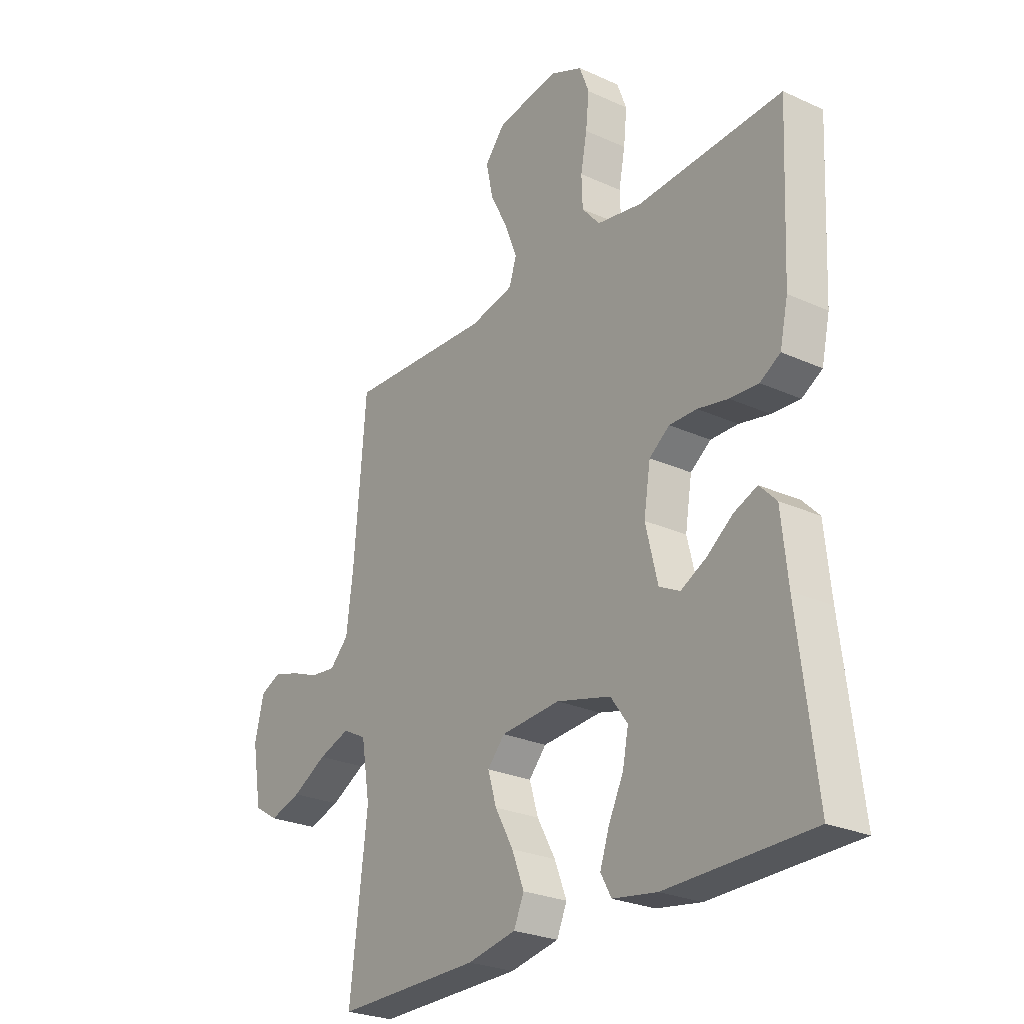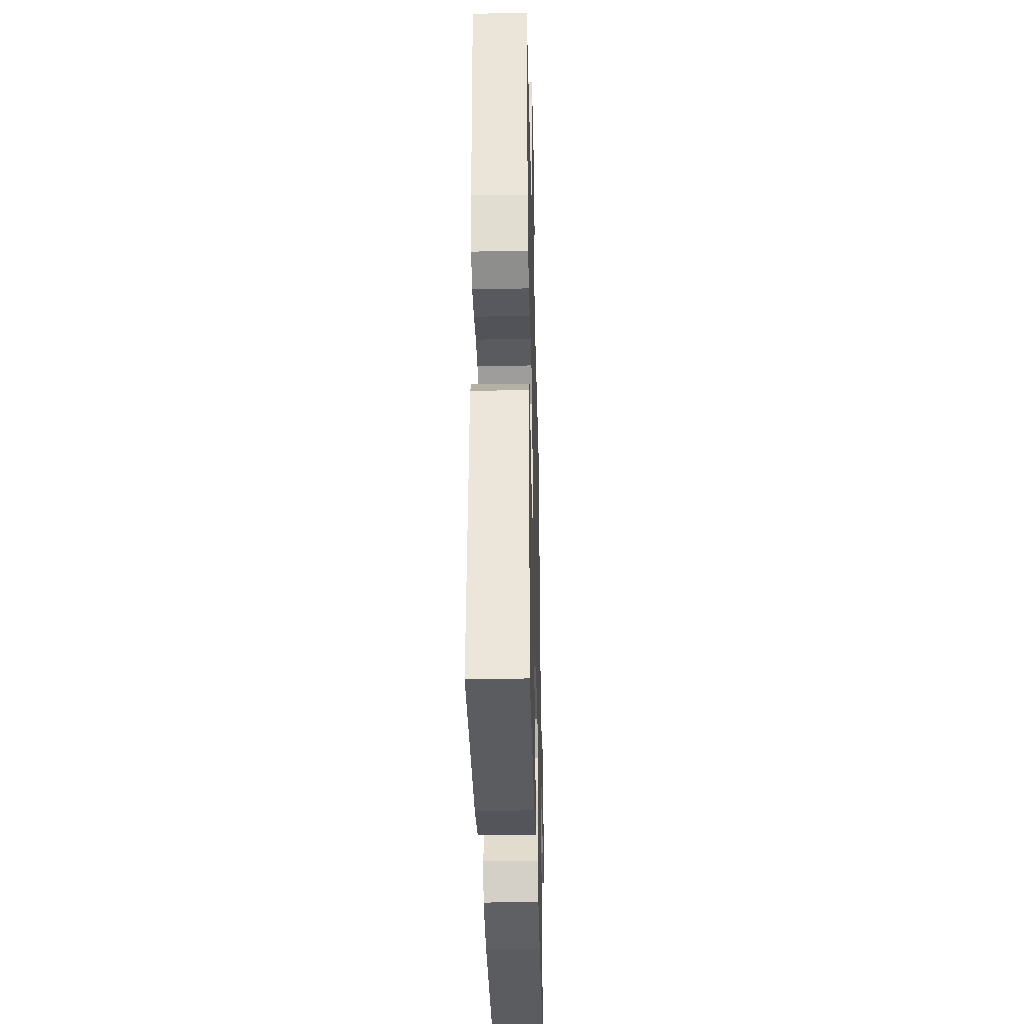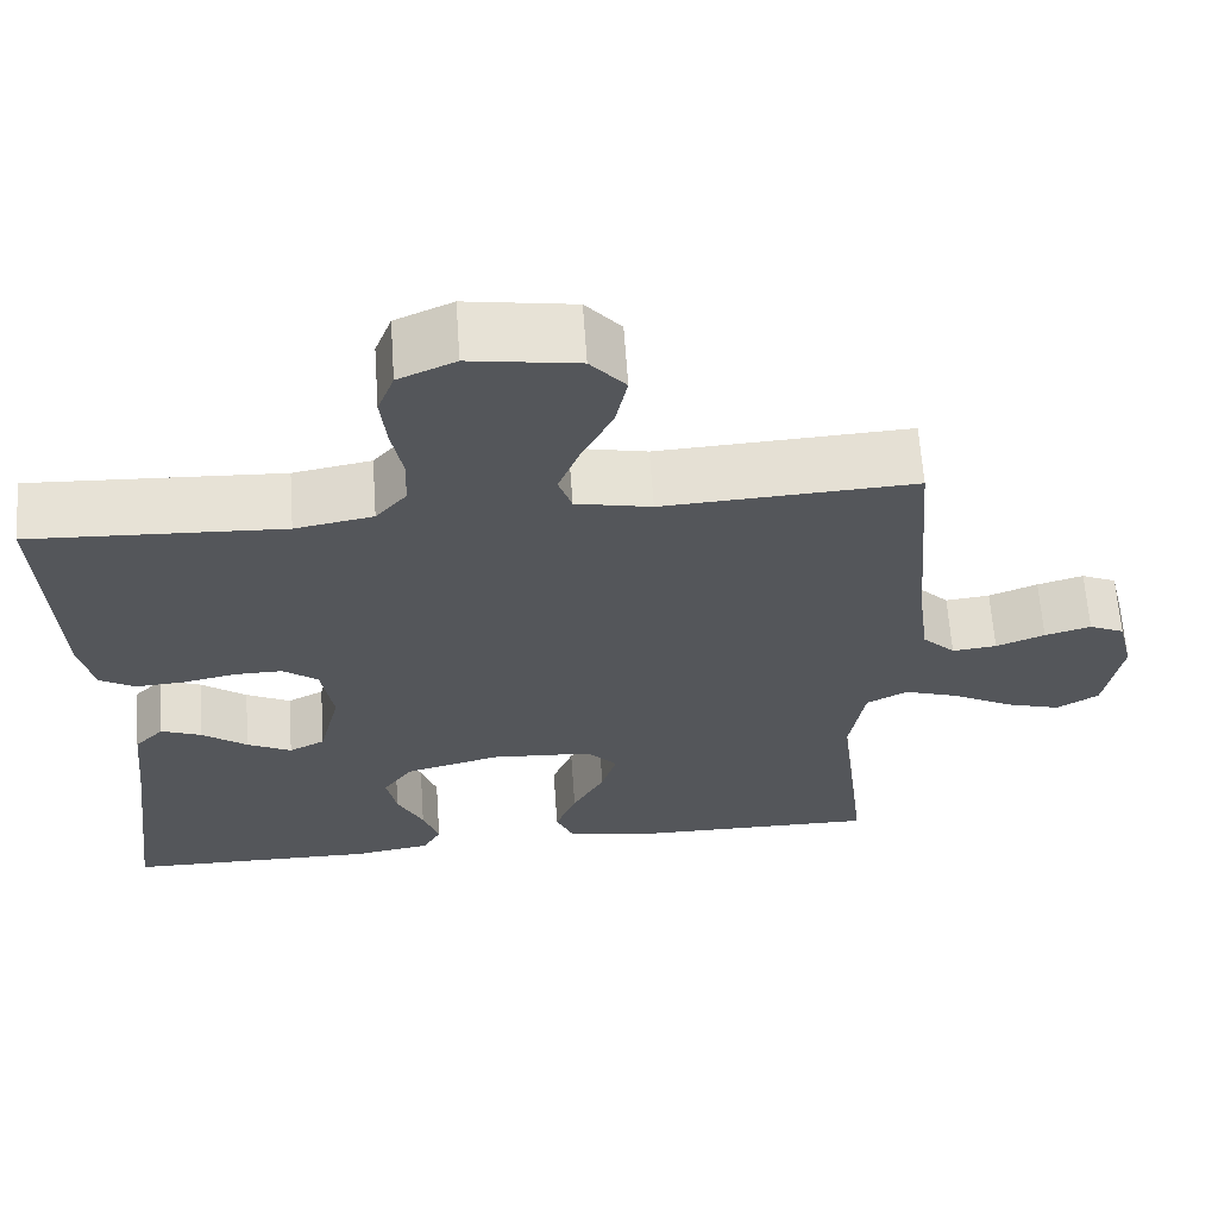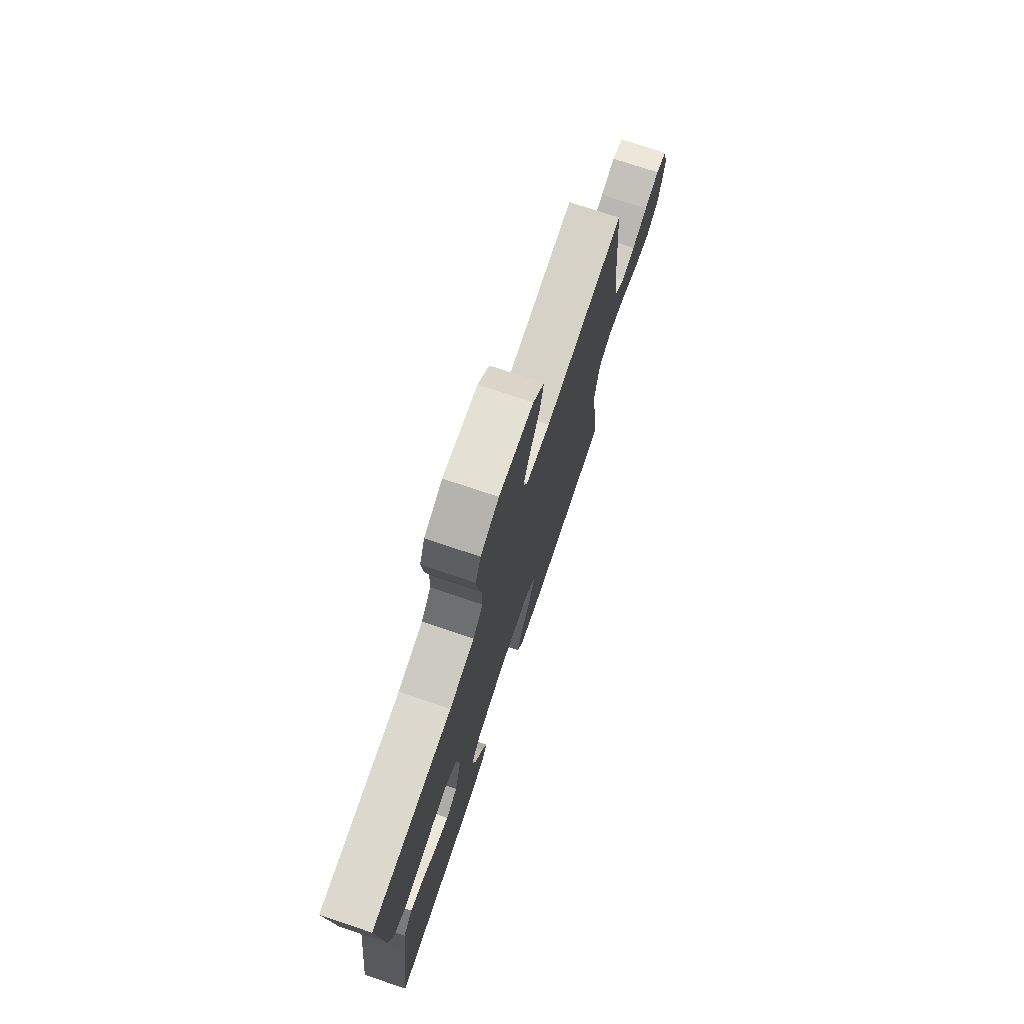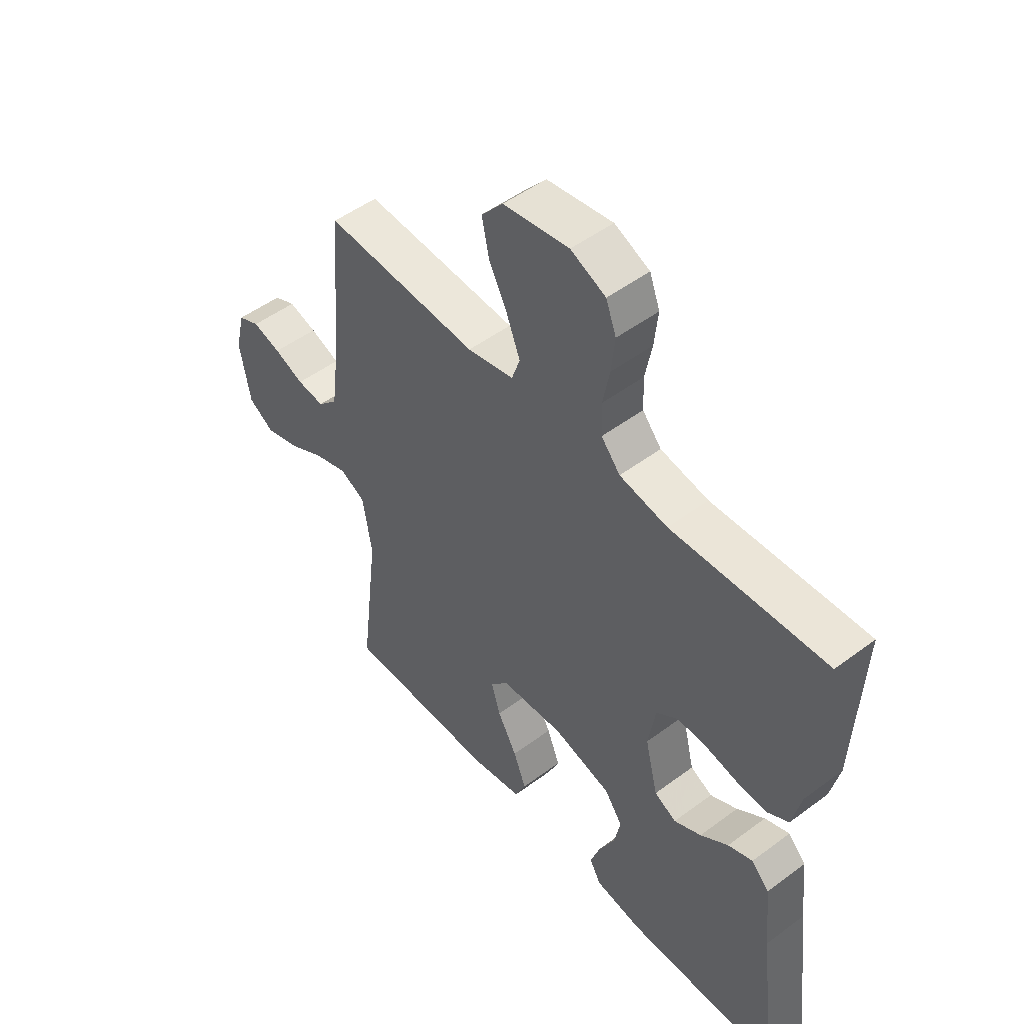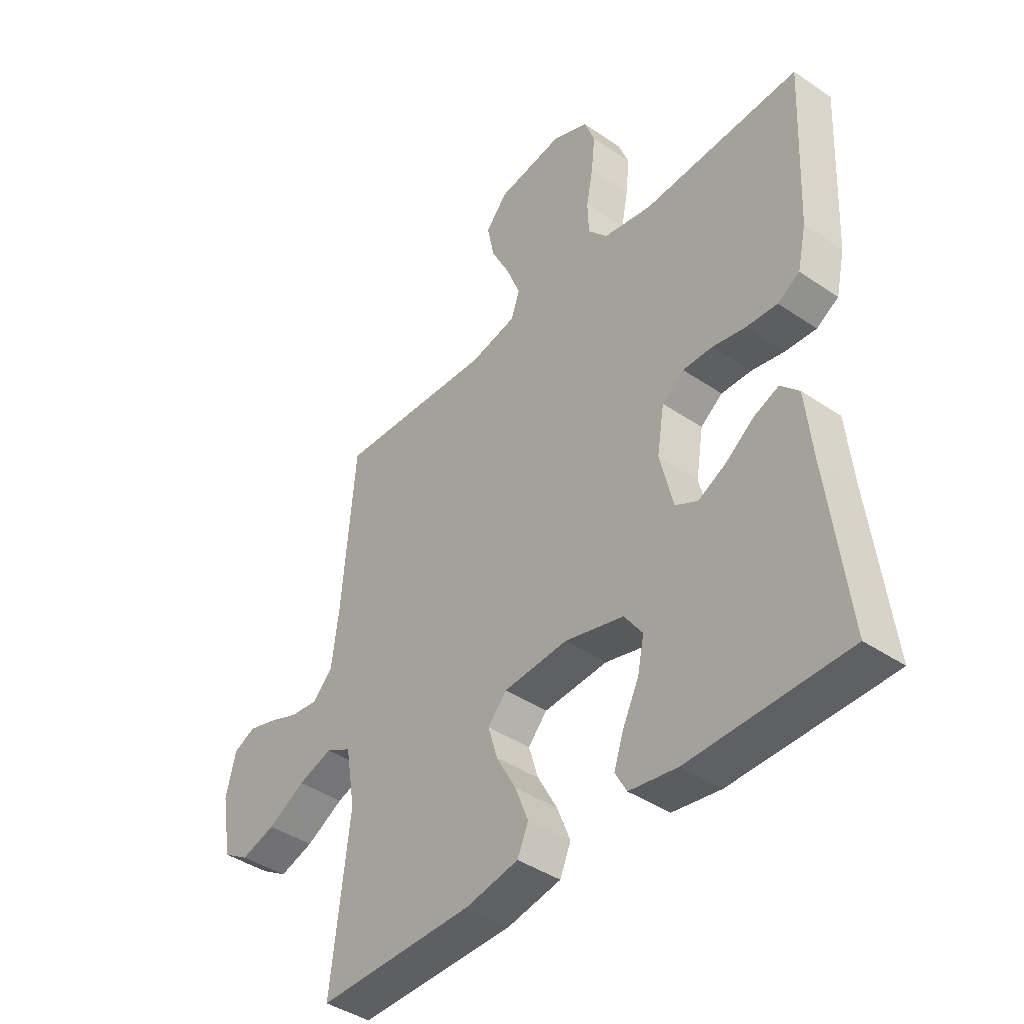
<metadata>
{"format":"obj","ext":"obj","renderer":"f3d","projection":"perspective","resolution":1024,"background":"white","views":[{"elev":-26.1,"azim":-125.7,"up":"+Z"},{"elev":-34.2,"azim":-88.6,"up":"+Z"},{"elev":64.1,"azim":-4.0,"up":"+Z"},{"elev":75.3,"azim":-71.5,"up":"+Z"},{"elev":50.3,"azim":-129.3,"up":"+Z"},{"elev":-41.7,"azim":-129.4,"up":"+Z"}]}
</metadata>
<code>
v 0.5 0.07 -0.5
v 0.2 0.07 -0.498
v 0.099 0.07 -0.479
v 0.078 0.07 -0.431
v 0.103 0.07 -0.367
v 0.141 0.07 -0.298
v 0.159 0.07 -0.238
v 0.123 0.07 -0.198
v 0 0.07 -0.19
v -0.113 0.07 -0.22
v -0.148 0.07 -0.269
v -0.136 0.07 -0.329
v -0.105 0.07 -0.392
v -0.086 0.07 -0.448
v -0.108 0.07 -0.488
v -0.2 0.07 -0.503
v -0.5 0.07 -0.5
v -0.463 0.07 -0.2
v -0.45 0.07 -0.075
v -0.415 0.07 -0.039
v -0.367 0.07 -0.058
v -0.313 0.07 -0.098
v -0.26 0.07 -0.125
v -0.217 0.07 -0.103
v -0.192 0.07 0
v -0.206 0.07 0.086
v -0.248 0.07 0.117
v -0.305 0.07 0.116
v -0.368 0.07 0.103
v -0.427 0.07 0.099
v -0.469 0.07 0.124
v -0.486 0.07 0.2
v -0.5 0.07 0.5
v -0.2 0.07 0.485
v -0.107 0.07 0.502
v -0.07 0.07 0.545
v -0.068 0.07 0.606
v -0.081 0.07 0.674
v -0.088 0.07 0.74
v -0.068 0.07 0.793
v 0 0.07 0.823
v 0.128 0.07 0.803
v 0.17 0.07 0.754
v 0.156 0.07 0.687
v 0.12 0.07 0.616
v 0.094 0.07 0.55
v 0.11 0.07 0.503
v 0.2 0.07 0.484
v 0.5 0.07 0.5
v 0.525 0.07 0.2
v 0.539 0.07 0.091
v 0.578 0.07 0.052
v 0.631 0.07 0.058
v 0.689 0.07 0.081
v 0.744 0.07 0.097
v 0.786 0.07 0.078
v 0.805 0.07 0
v 0.785 0.07 -0.115
v 0.735 0.07 -0.146
v 0.669 0.07 -0.126
v 0.597 0.07 -0.087
v 0.531 0.07 -0.065
v 0.482 0.07 -0.091
v 0.464 0.07 -0.2
v 0.5 0 -0.5
v 0.2 0 -0.498
v 0.099 0 -0.479
v 0.078 0 -0.431
v 0.103 0 -0.367
v 0.141 0 -0.298
v 0.159 0 -0.238
v 0.123 0 -0.198
v 0 0 -0.19
v -0.113 0 -0.22
v -0.148 0 -0.269
v -0.136 0 -0.329
v -0.105 0 -0.392
v -0.086 0 -0.448
v -0.108 0 -0.488
v -0.2 0 -0.503
v -0.5 0 -0.5
v -0.463 0 -0.2
v -0.45 0 -0.075
v -0.415 0 -0.039
v -0.367 0 -0.058
v -0.313 0 -0.098
v -0.26 0 -0.125
v -0.217 0 -0.103
v -0.192 0 0
v -0.206 0 0.086
v -0.248 0 0.117
v -0.305 0 0.116
v -0.368 0 0.103
v -0.427 0 0.099
v -0.469 0 0.124
v -0.486 0 0.2
v -0.5 0 0.5
v -0.2 0 0.485
v -0.107 0 0.502
v -0.07 0 0.545
v -0.068 0 0.606
v -0.081 0 0.674
v -0.088 0 0.74
v -0.068 0 0.793
v 0 0 0.823
v 0.128 0 0.803
v 0.17 0 0.754
v 0.156 0 0.687
v 0.12 0 0.616
v 0.094 0 0.55
v 0.11 0 0.503
v 0.2 0 0.484
v 0.5 0 0.5
v 0.525 0 0.2
v 0.539 0 0.091
v 0.578 0 0.052
v 0.631 0 0.058
v 0.689 0 0.081
v 0.744 0 0.097
v 0.786 0 0.078
v 0.805 0 0
v 0.785 0 -0.115
v 0.735 0 -0.146
v 0.669 0 -0.126
v 0.597 0 -0.087
v 0.531 0 -0.065
v 0.482 0 -0.091
v 0.464 0 -0.2
f 58 59 60 61
f 58 61 62
f 57 58 62
f 56 57 62
f 53 54 55 56
f 53 56 62 63
f 48 49 50
f 47 48 50 51
f 42 43 44 45
f 42 45 46
f 41 42 46
f 40 41 46 47
f 37 38 39 40
f 31 32 33 34
f 31 34 35
f 28 29 30 31
f 27 28 31 35
f 26 27 35 36
f 19 20 21 22
f 18 19 22 23
f 17 18 23
f 16 17 23 24
f 12 13 14 15
f 11 12 15 16
f 3 4 5 6
f 3 6 7
f 64 1 2 3
f 63 64 3 7
f 52 53 63 7
f 47 51 52 7
f 37 40 47 7
f 25 26 36
f 11 16 24 25
f 10 11 25 36
f 9 10 36
f 8 9 36 37
f 7 8 37
f 125 124 123 122
f 126 125 122
f 126 122 121
f 126 121 120
f 120 119 118 117
f 127 126 120 117
f 114 113 112
f 115 114 112 111
f 109 108 107 106
f 110 109 106
f 110 106 105
f 111 110 105 104
f 104 103 102 101
f 98 97 96 95
f 99 98 95
f 95 94 93 92
f 99 95 92 91
f 100 99 91 90
f 86 85 84 83
f 87 86 83 82
f 87 82 81
f 88 87 81 80
f 79 78 77 76
f 80 79 76 75
f 70 69 68 67
f 71 70 67
f 67 66 65 128
f 71 67 128 127
f 71 127 117 116
f 71 116 115 111
f 71 111 104 101
f 100 90 89
f 89 88 80 75
f 100 89 75 74
f 100 74 73
f 101 100 73 72
f 101 72 71
f 1 65 66 2
f 2 66 67 3
f 3 67 68 4
f 4 68 69 5
f 5 69 70 6
f 6 70 71 7
f 7 71 72 8
f 8 72 73 9
f 9 73 74 10
f 10 74 75 11
f 11 75 76 12
f 12 76 77 13
f 13 77 78 14
f 14 78 79 15
f 15 79 80 16
f 16 80 81 17
f 17 81 82 18
f 18 82 83 19
f 19 83 84 20
f 20 84 85 21
f 21 85 86 22
f 22 86 87 23
f 23 87 88 24
f 24 88 89 25
f 25 89 90 26
f 26 90 91 27
f 27 91 92 28
f 28 92 93 29
f 29 93 94 30
f 30 94 95 31
f 31 95 96 32
f 32 96 97 33
f 33 97 98 34
f 34 98 99 35
f 35 99 100 36
f 36 100 101 37
f 37 101 102 38
f 38 102 103 39
f 39 103 104 40
f 40 104 105 41
f 41 105 106 42
f 42 106 107 43
f 43 107 108 44
f 44 108 109 45
f 45 109 110 46
f 46 110 111 47
f 47 111 112 48
f 48 112 113 49
f 49 113 114 50
f 50 114 115 51
f 51 115 116 52
f 52 116 117 53
f 53 117 118 54
f 54 118 119 55
f 55 119 120 56
f 56 120 121 57
f 57 121 122 58
f 58 122 123 59
f 59 123 124 60
f 60 124 125 61
f 61 125 126 62
f 62 126 127 63
f 63 127 128 64
f 64 128 65 1

</code>
